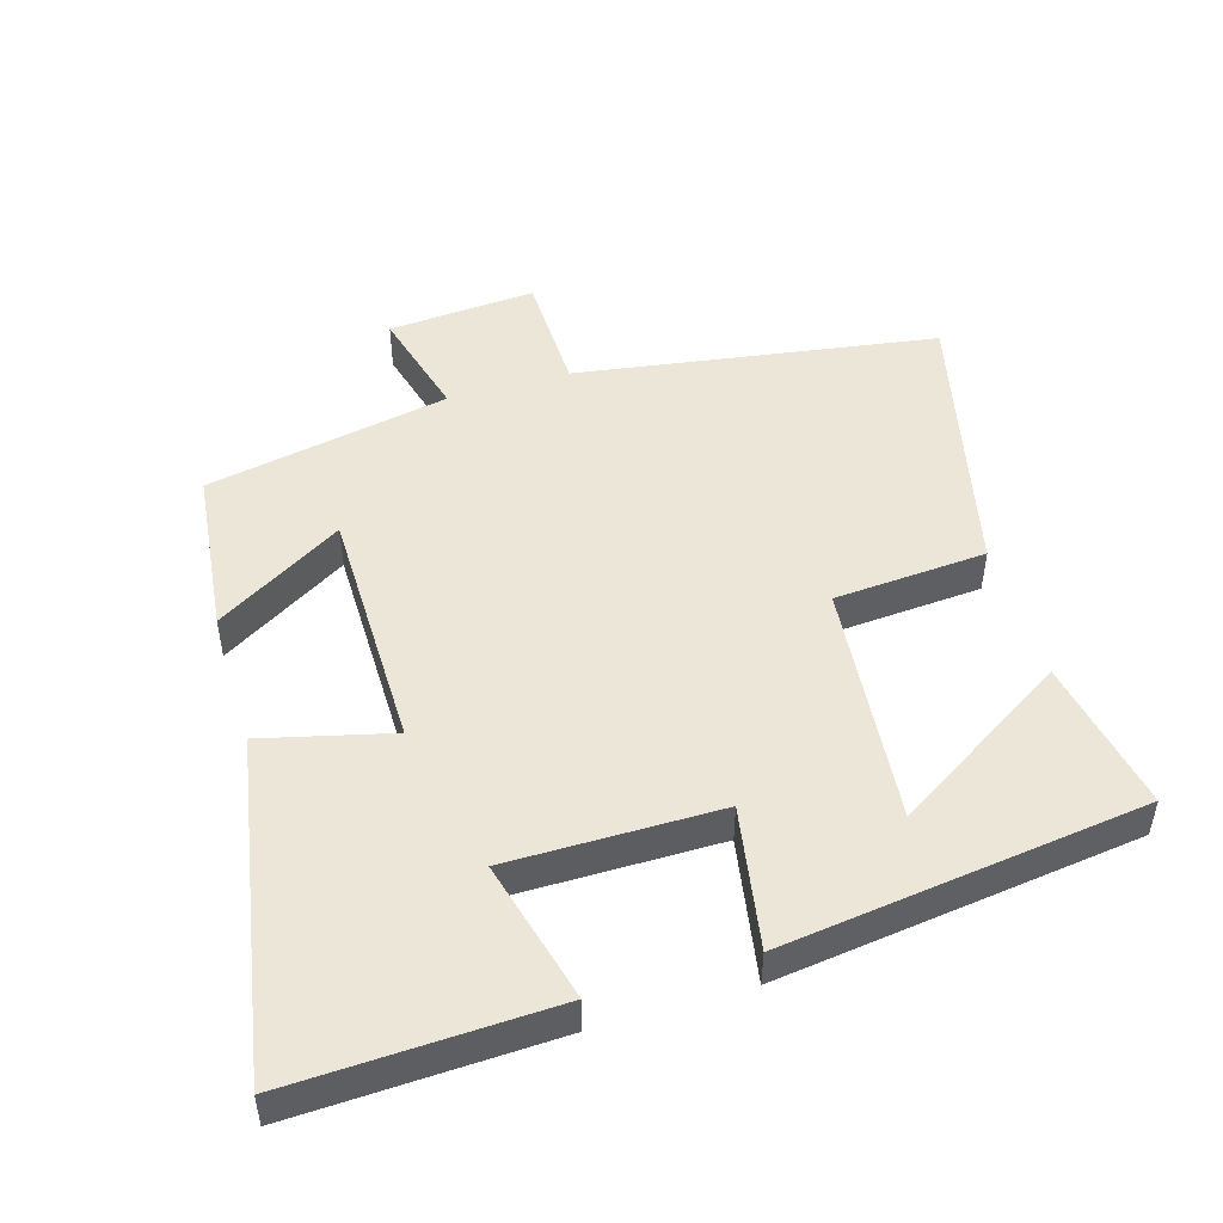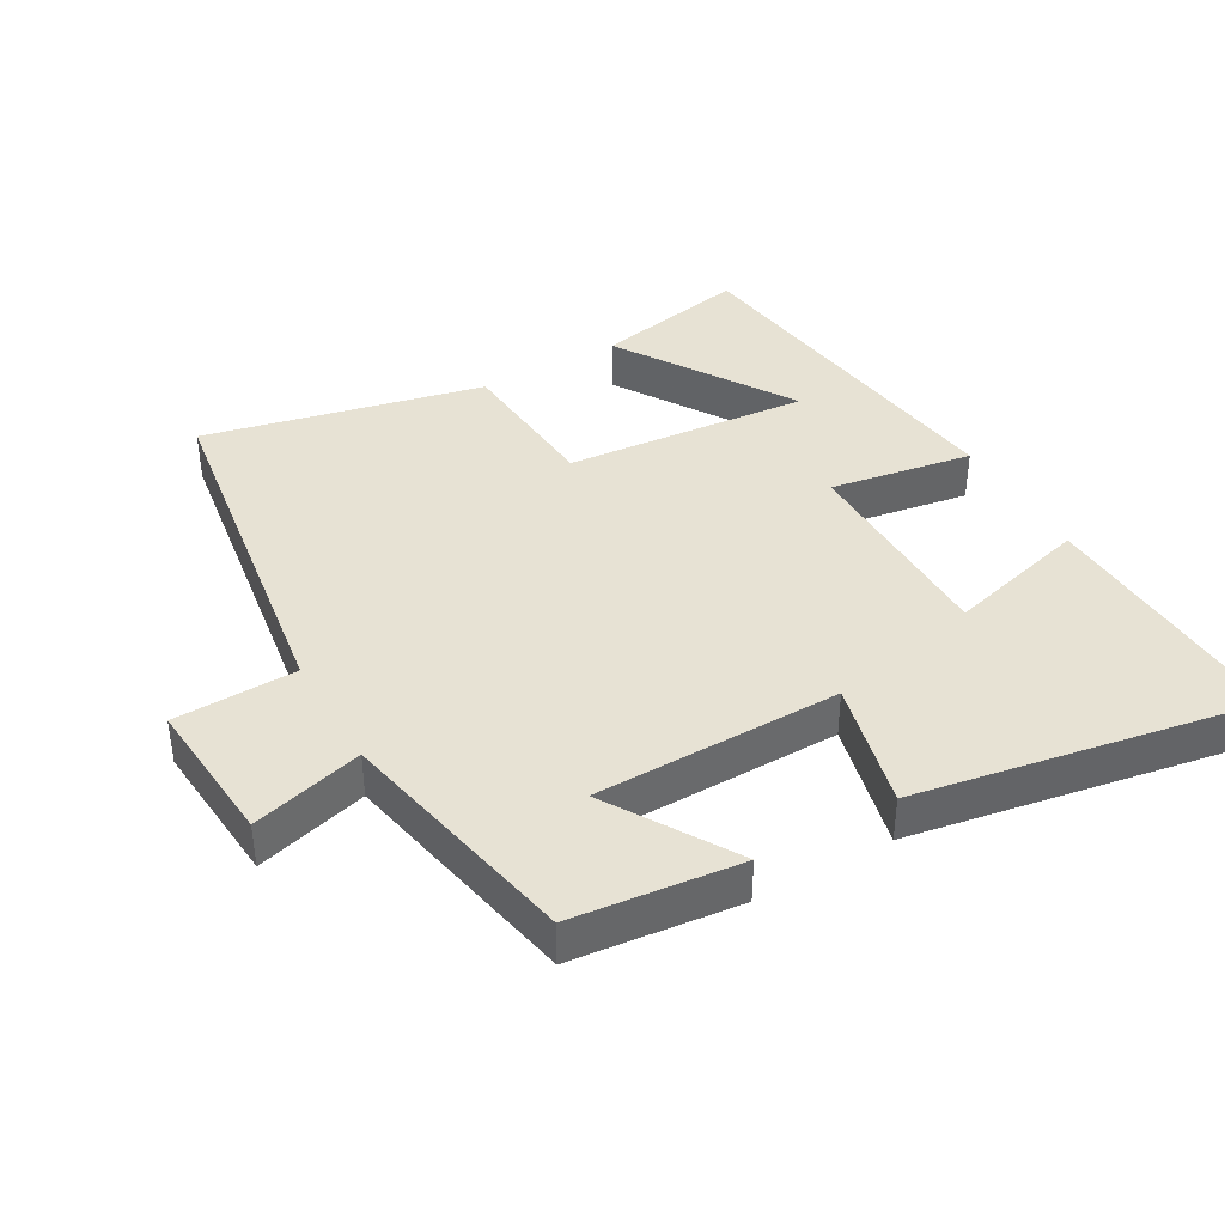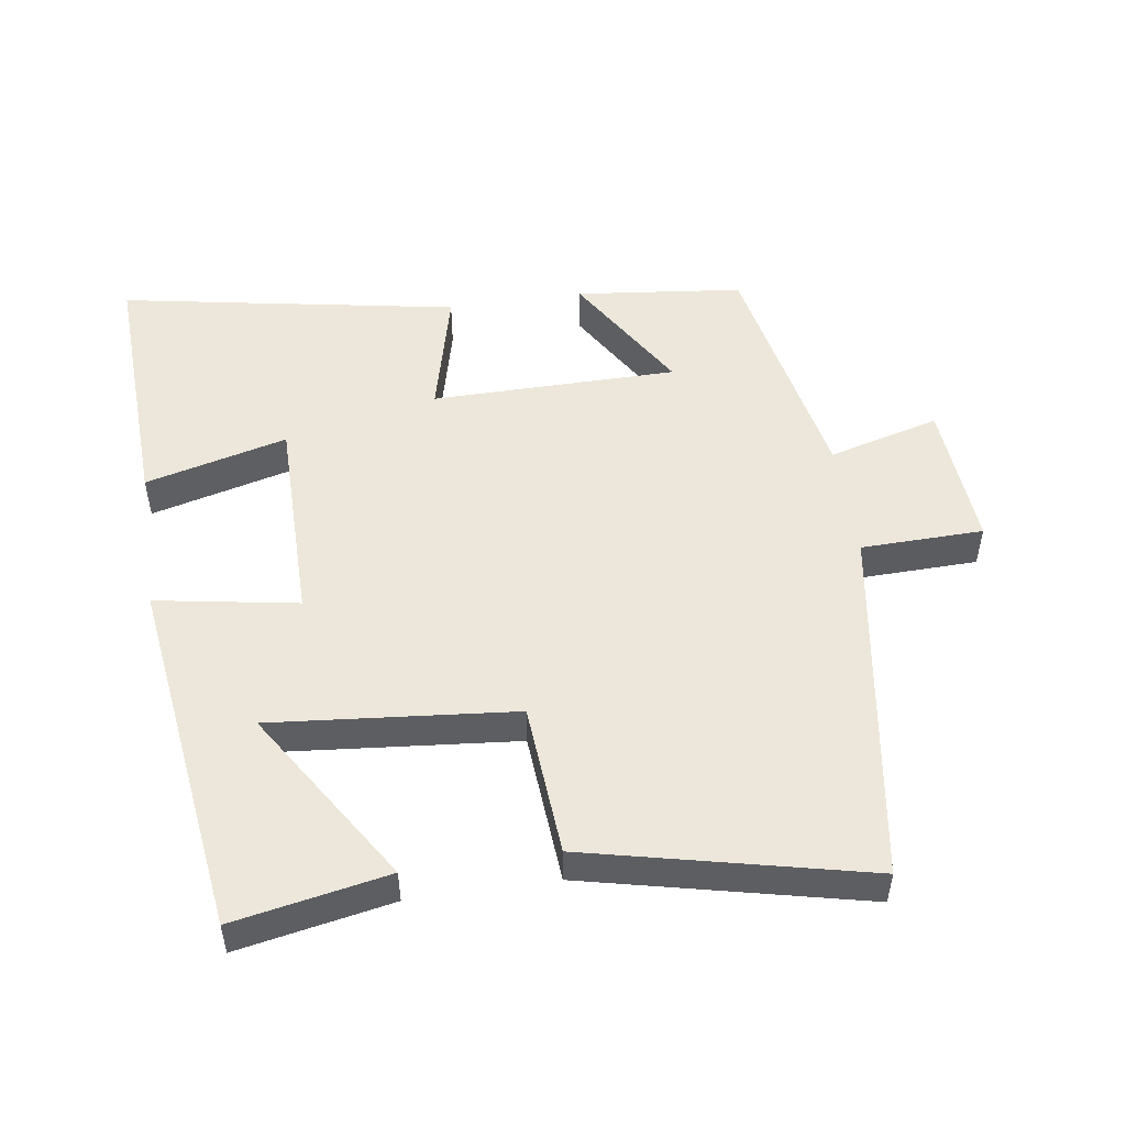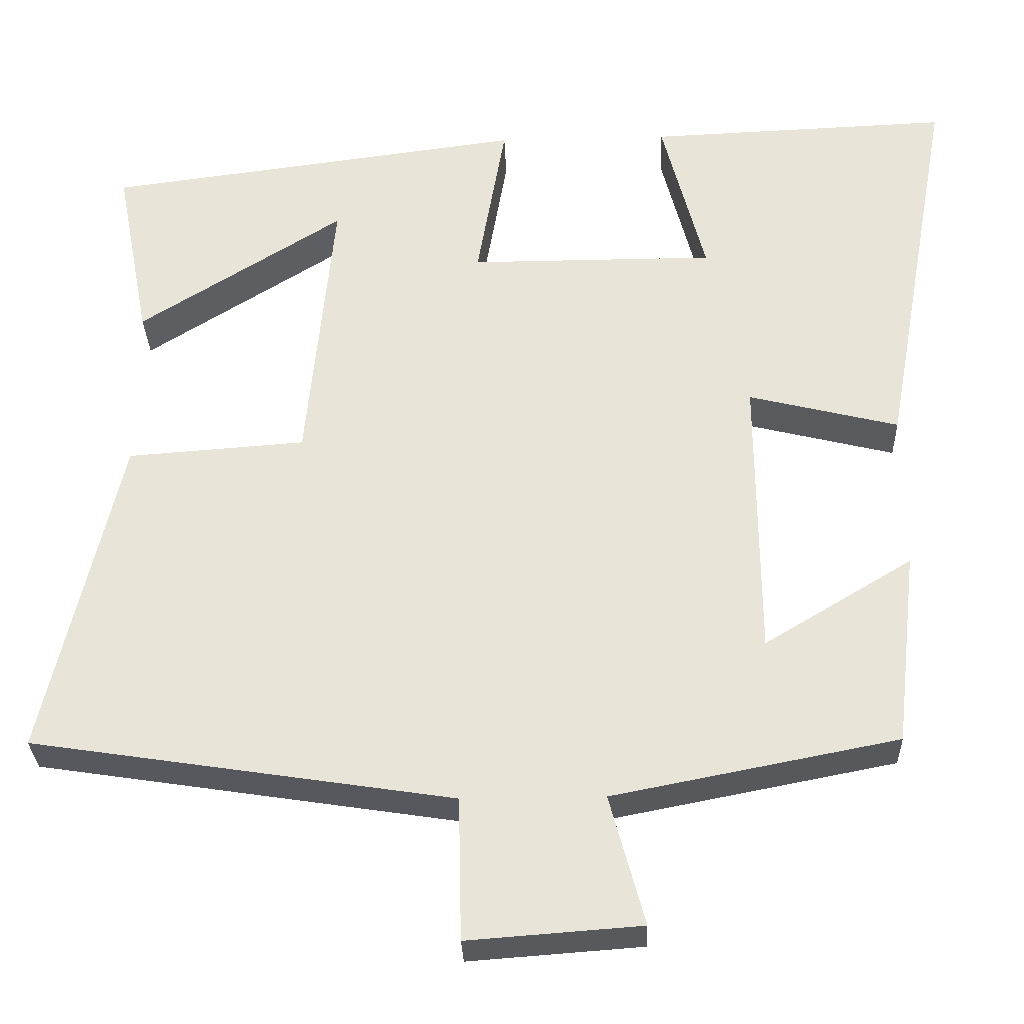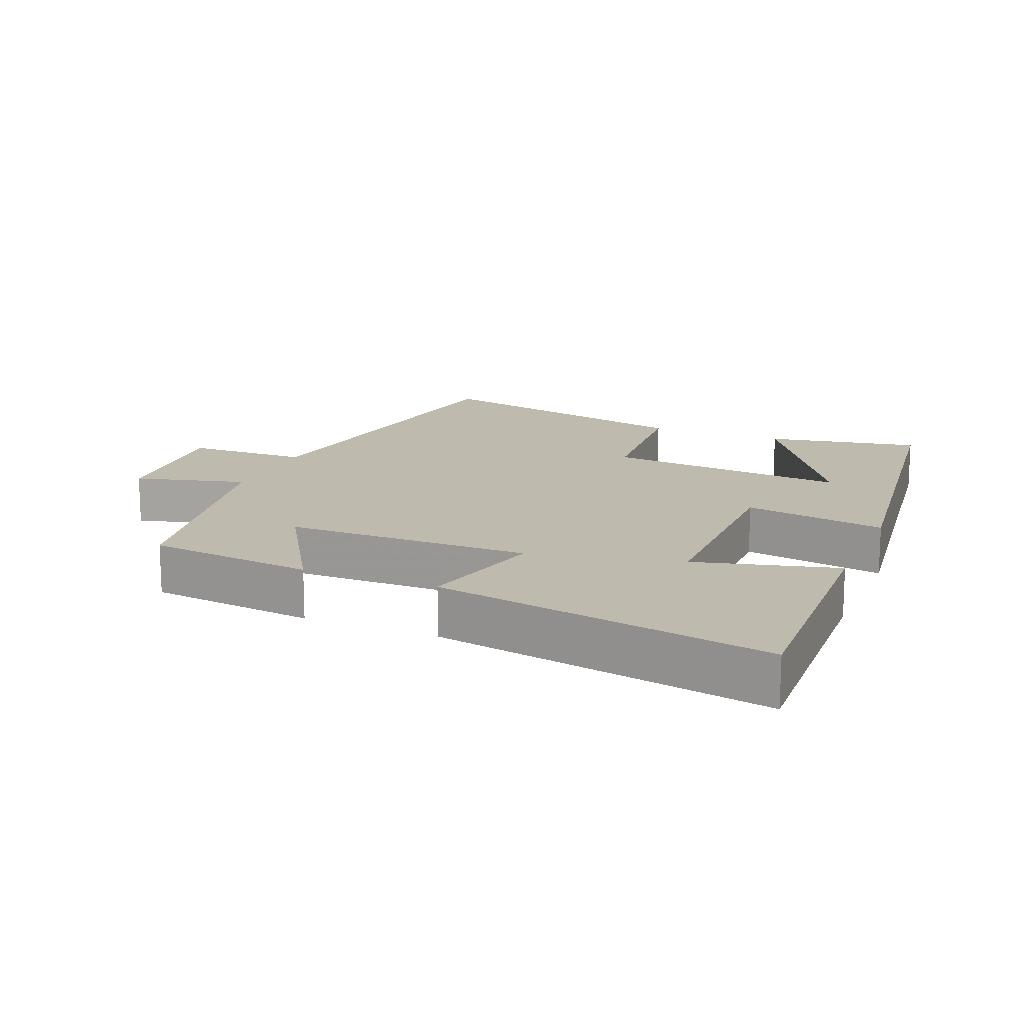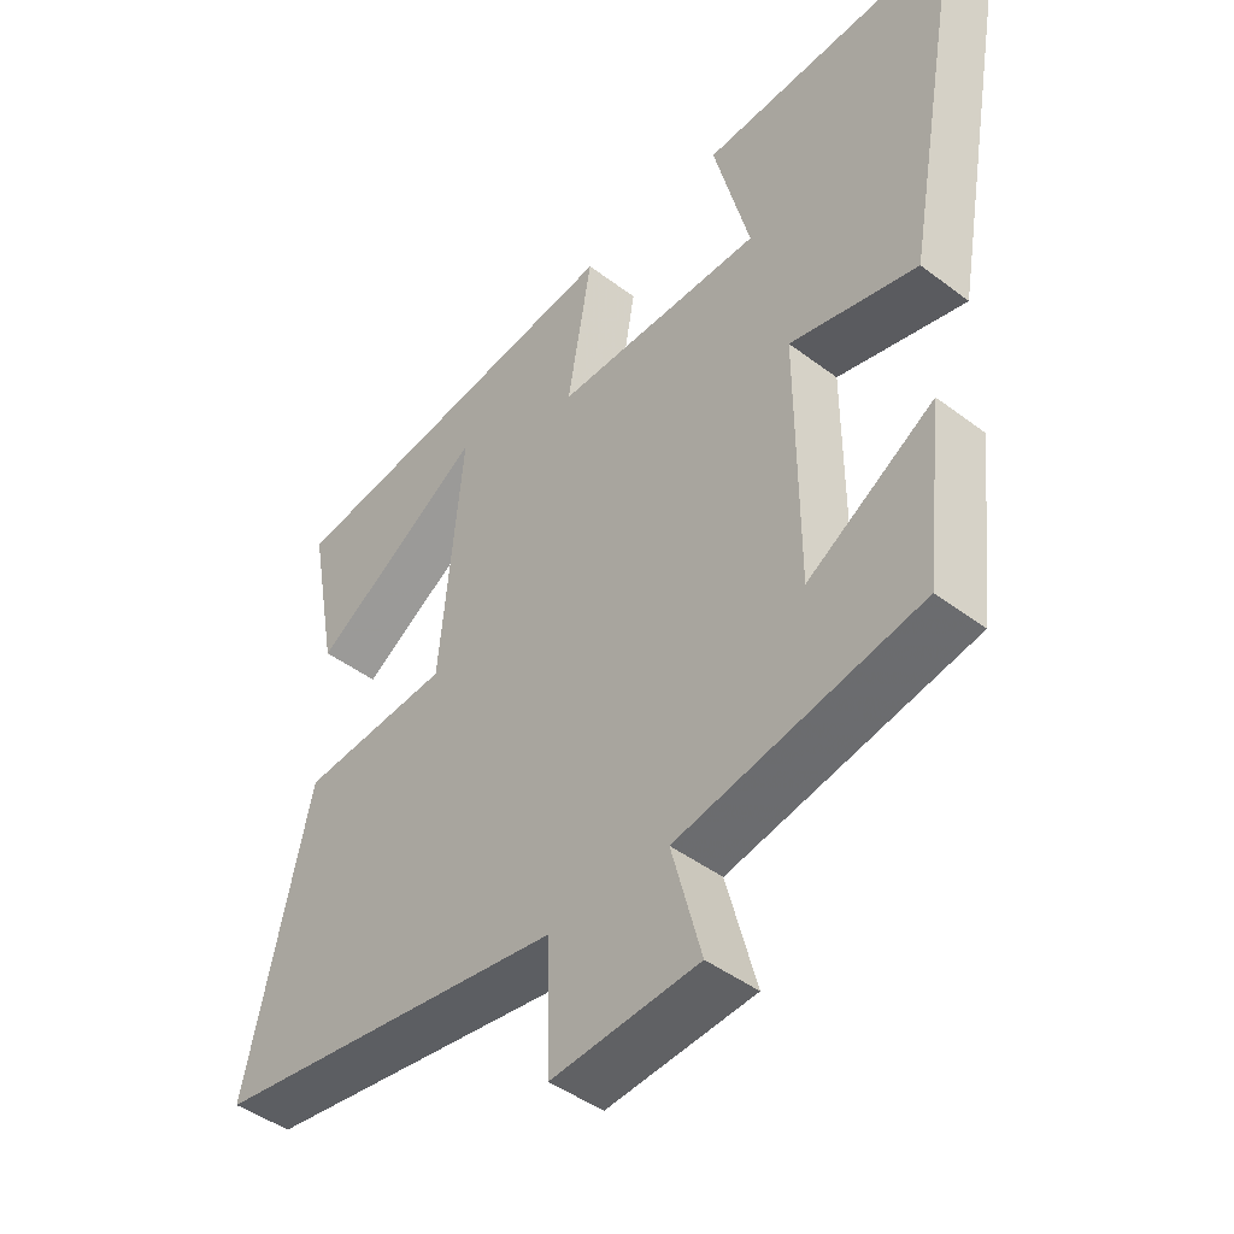
<metadata>
{"format":"obj","ext":"obj","renderer":"f3d","projection":"perspective","resolution":1024,"background":"white","views":[{"elev":48.8,"azim":-16.7,"up":"+Y"},{"elev":40.0,"azim":-120.0,"up":"+Y"},{"elev":51.0,"azim":81.5,"up":"+Y"},{"elev":-30.1,"azim":-178.0,"up":"+Z"},{"elev":15.4,"azim":-67.5,"up":"+Y"},{"elev":-44.9,"azim":-131.3,"up":"+Z"}]}
</metadata>
<code>
v 0.595 0.07 -0.418
v 0.065 0.07 -0.5
v 0.061 0.07 -0.68
v -0.157 0.07 -0.664
v -0.113 0.07 -0.5
v -0.472 0.07 -0.43
v -0.5 0.07 -0.184
v -0.313 0.07 -0.297
v -0.311 0.07 0.065
v -0.5 0.07 0.018
v -0.59 0.07 0.515
v -0.208 0.07 0.5
v -0.262 0.07 0.291
v 0.048 0.07 0.291
v 0.012 0.07 0.5
v 0.543 0.07 0.431
v 0.5 0.07 0.204
v 0.242 0.07 0.366
v 0.276 0.07 0.008
v 0.5 0.07 -0.008
v 0.595 0 -0.418
v 0.065 0 -0.5
v 0.061 0 -0.68
v -0.157 0 -0.664
v -0.113 0 -0.5
v -0.472 0 -0.43
v -0.5 0 -0.184
v -0.313 0 -0.297
v -0.311 0 0.065
v -0.5 0 0.018
v -0.59 0 0.515
v -0.208 0 0.5
v -0.262 0 0.291
v 0.048 0 0.291
v 0.012 0 0.5
v 0.543 0 0.431
v 0.5 0 0.204
v 0.242 0 0.366
v 0.276 0 0.008
v 0.5 0 -0.008
f 19 20 1 2
f 18 19 2
f 16 17 18
f 15 16 18
f 14 15 18
f 14 18 2
f 13 14 2 3
f 10 11 12 13
f 9 10 13
f 8 9 13
f 5 6 7 8
f 5 8 13
f 3 4 5
f 3 5 13
f 22 21 40 39
f 22 39 38
f 38 37 36
f 38 36 35
f 38 35 34
f 22 38 34
f 23 22 34 33
f 33 32 31 30
f 33 30 29
f 33 29 28
f 28 27 26 25
f 33 28 25
f 25 24 23
f 33 25 23
f 1 21 22 2
f 2 22 23 3
f 3 23 24 4
f 4 24 25 5
f 5 25 26 6
f 6 26 27 7
f 7 27 28 8
f 8 28 29 9
f 9 29 30 10
f 10 30 31 11
f 11 31 32 12
f 12 32 33 13
f 13 33 34 14
f 14 34 35 15
f 15 35 36 16
f 16 36 37 17
f 17 37 38 18
f 18 38 39 19
f 19 39 40 20
f 20 40 21 1

</code>
